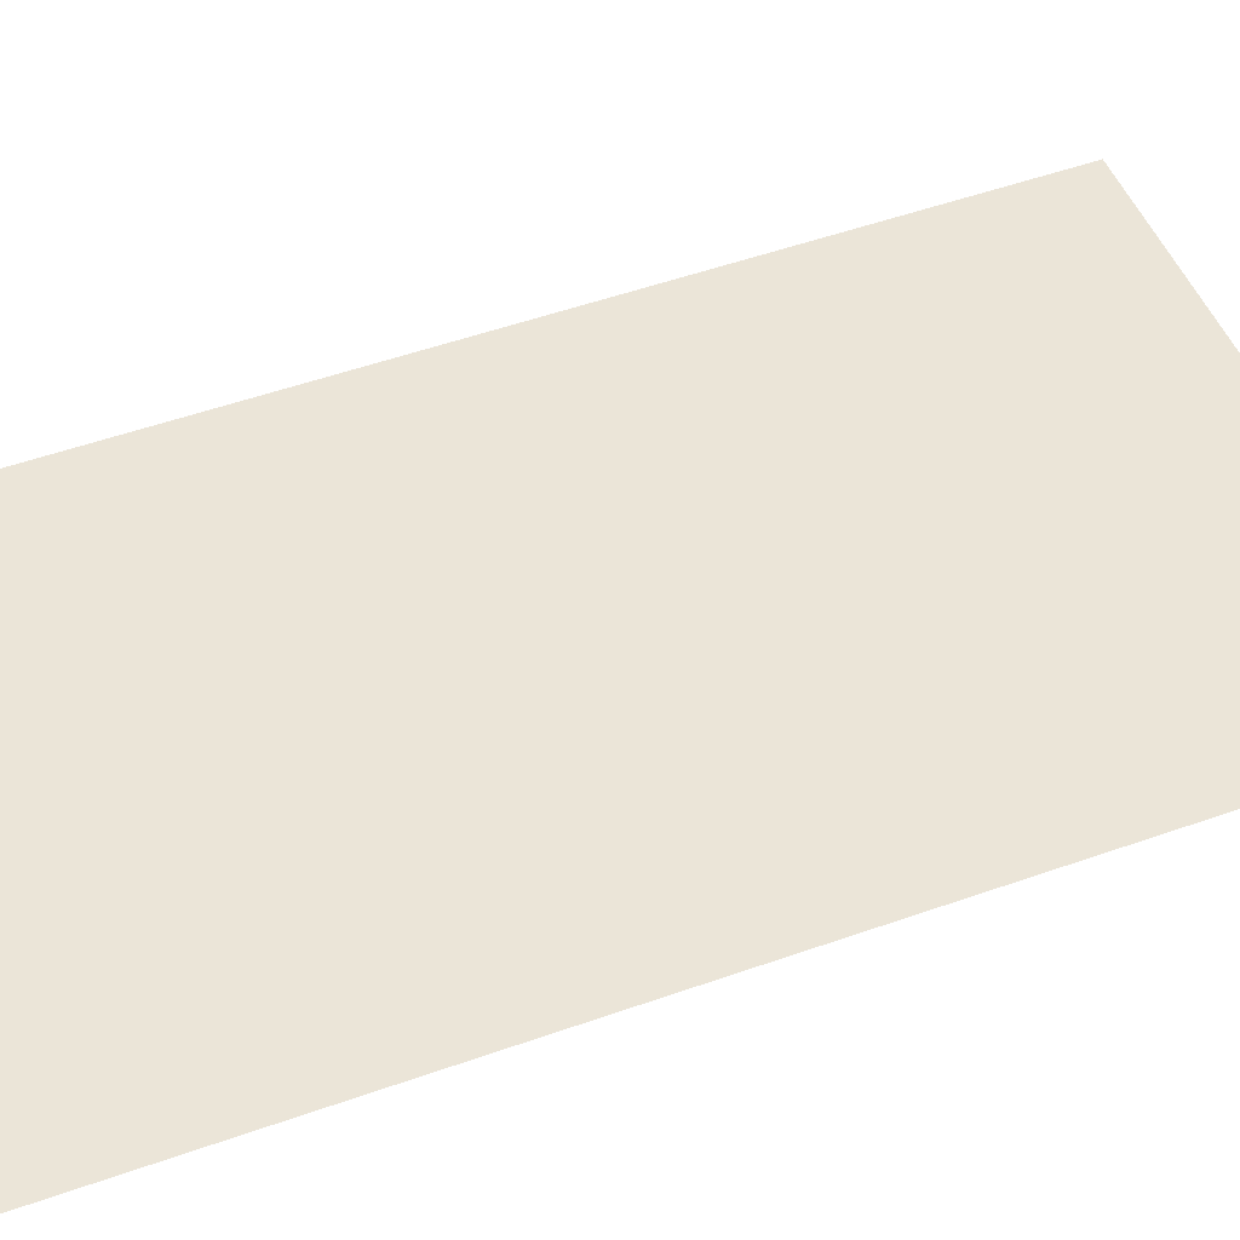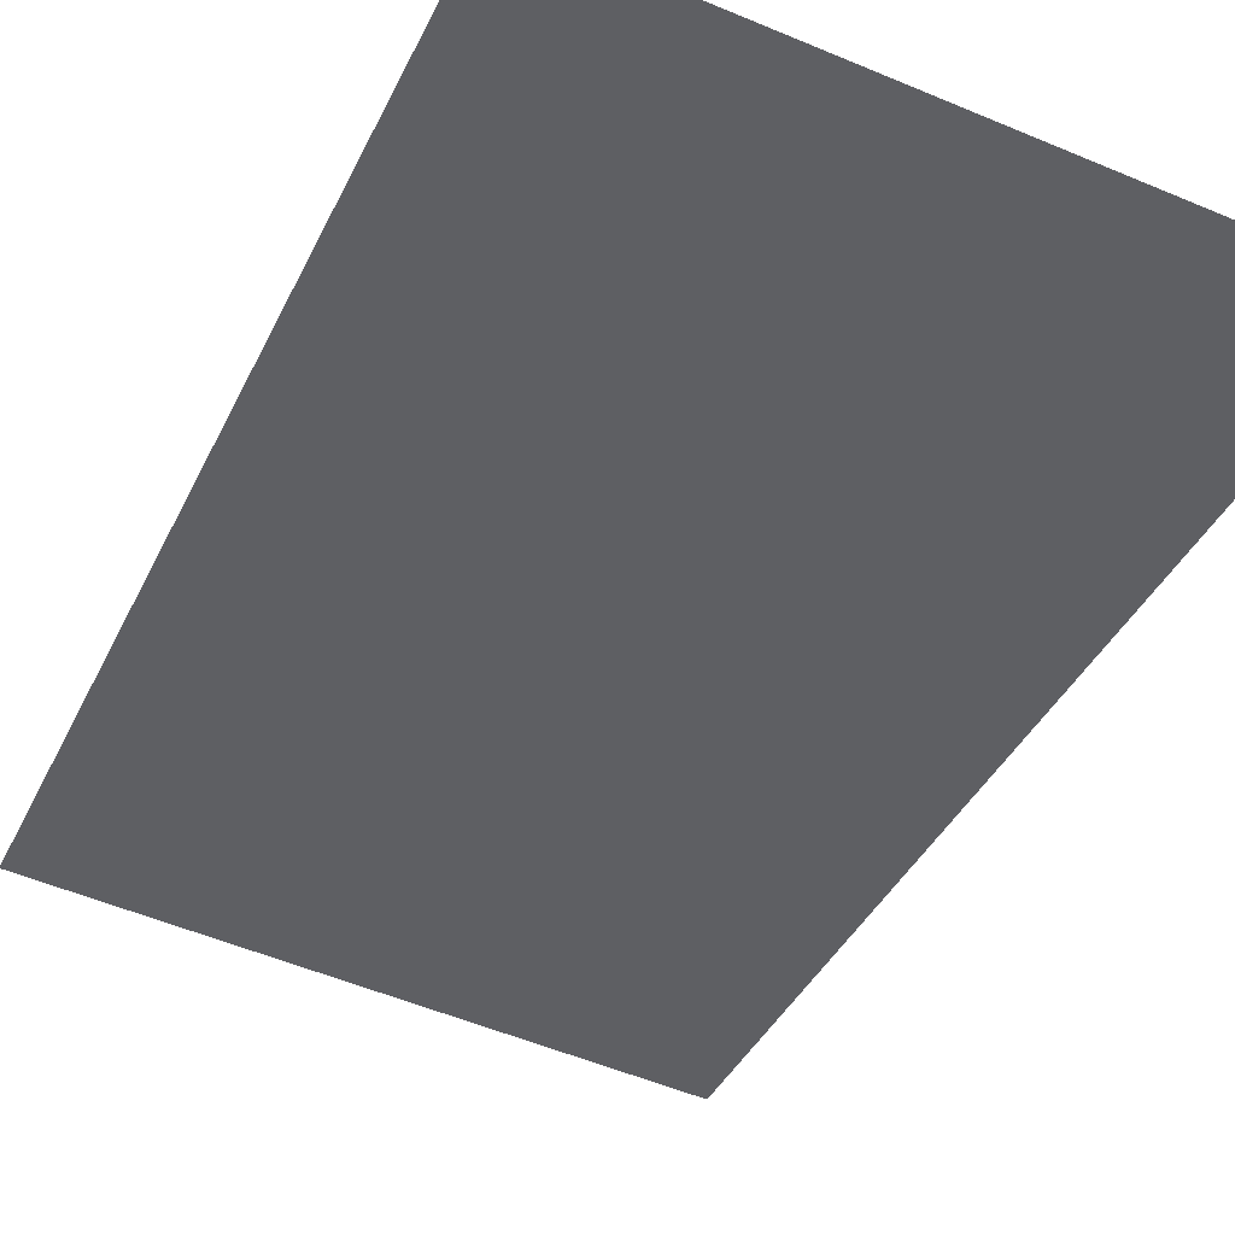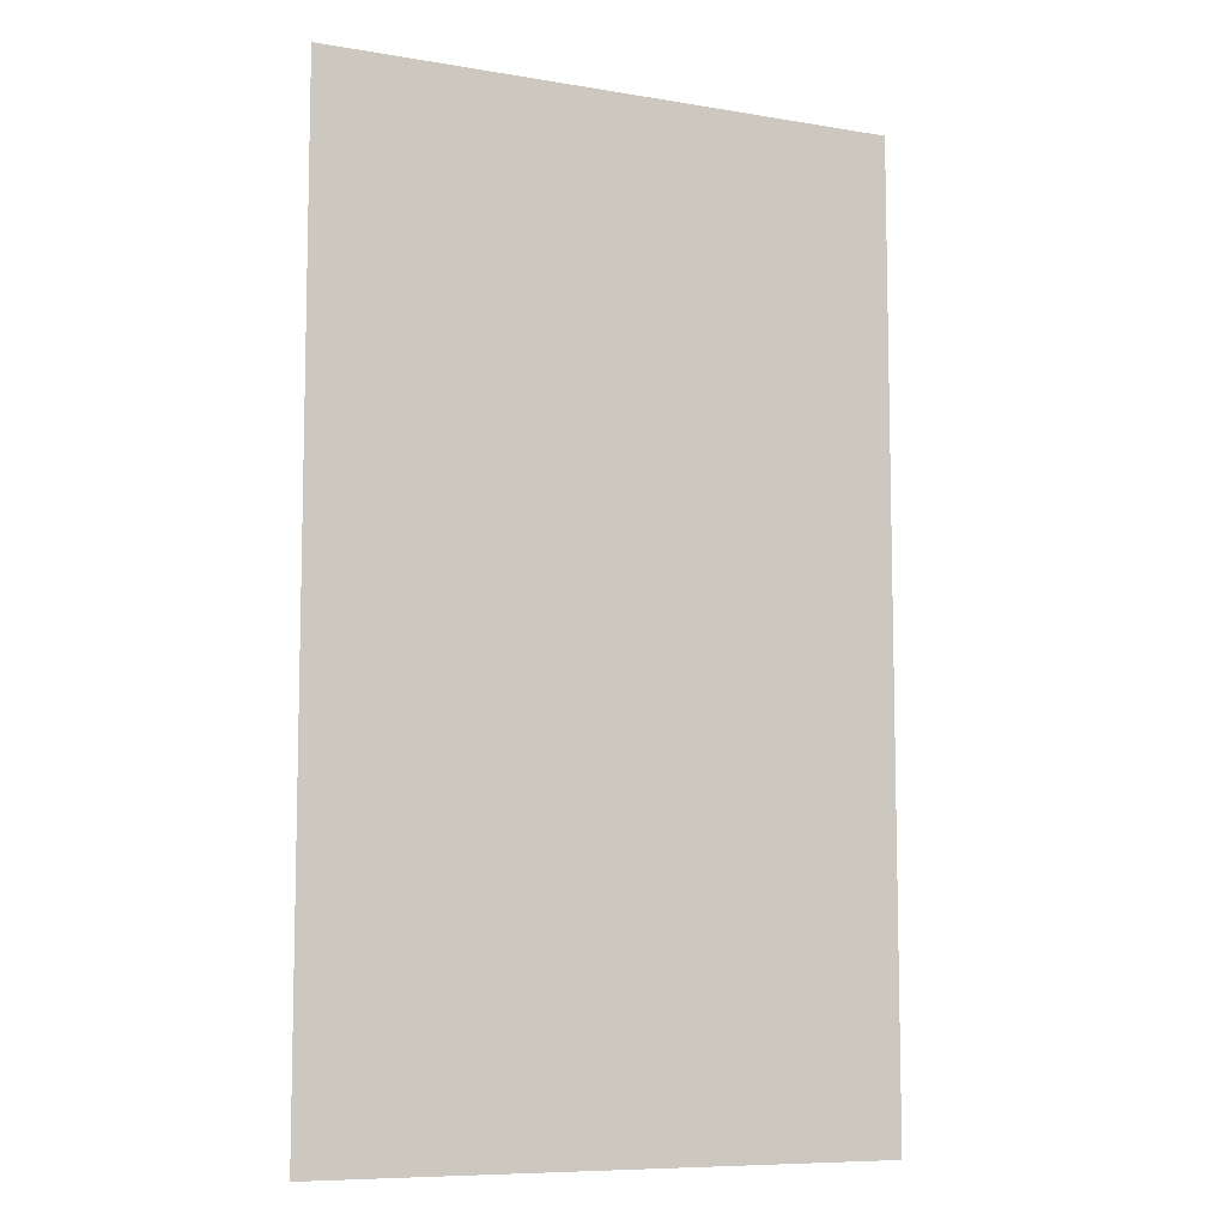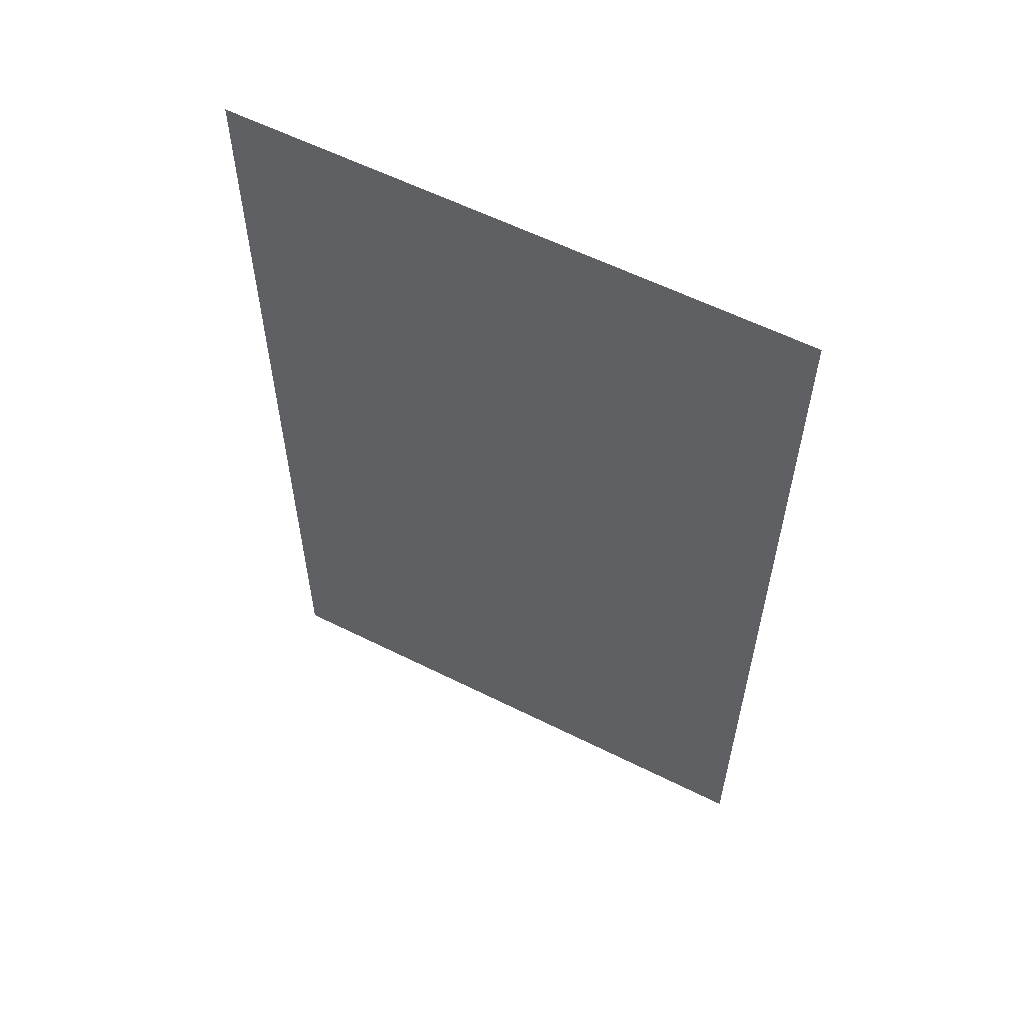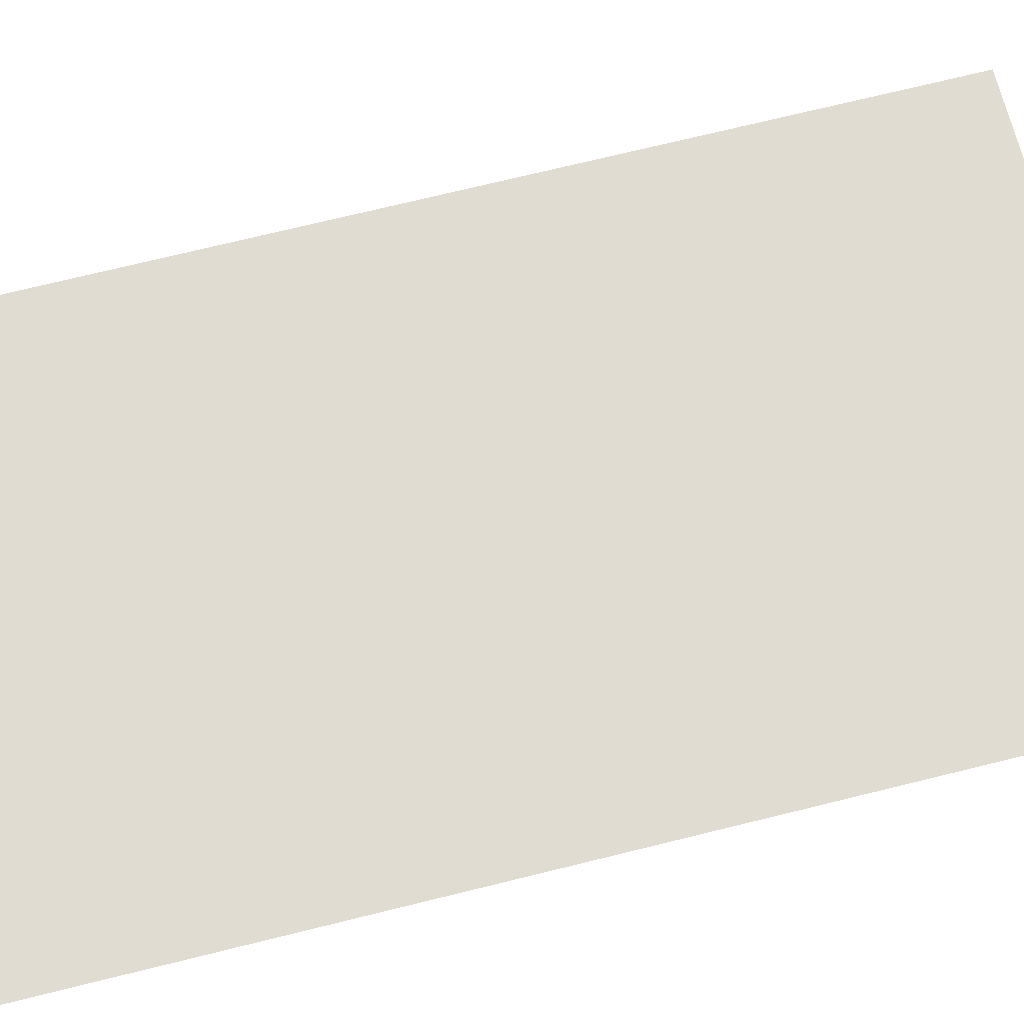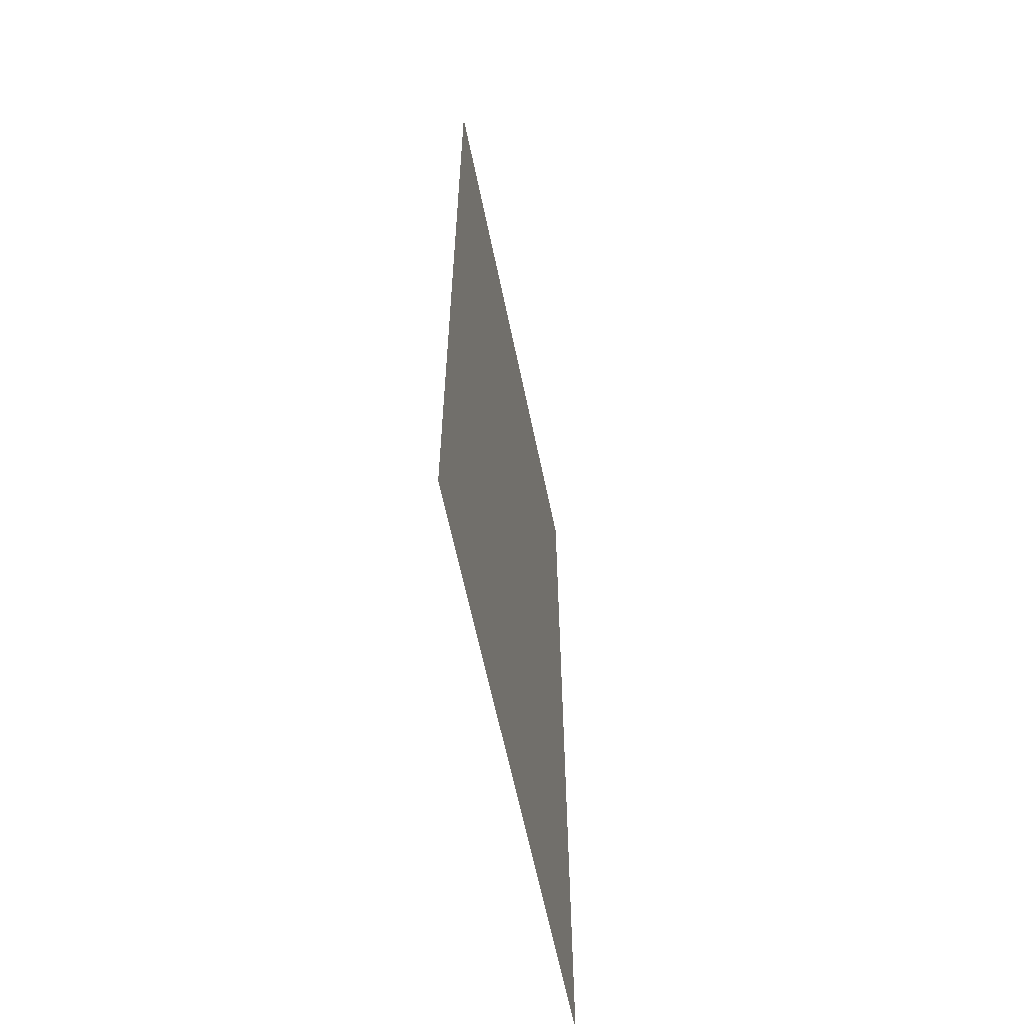
<metadata>
{"format":"obj","ext":"obj","renderer":"f3d","projection":"perspective","resolution":1024,"background":"white","views":[{"elev":54.6,"azim":-110.3,"up":"+Y"},{"elev":-39.1,"azim":-23.5,"up":"+Y"},{"elev":-8.4,"azim":149.6,"up":"+Z"},{"elev":59.3,"azim":21.2,"up":"+Z"},{"elev":74.5,"azim":-103.7,"up":"+Y"},{"elev":-62.3,"azim":95.7,"up":"+Z"}]}
</metadata>
<code>
v 1.774e+04 6829 7.999
v 1.773e+04 6829 7.999
v 1.773e+04 6829 19.18
v 1.774e+04 6829 19.19
f 1 2 3
f 4 1 3

</code>
